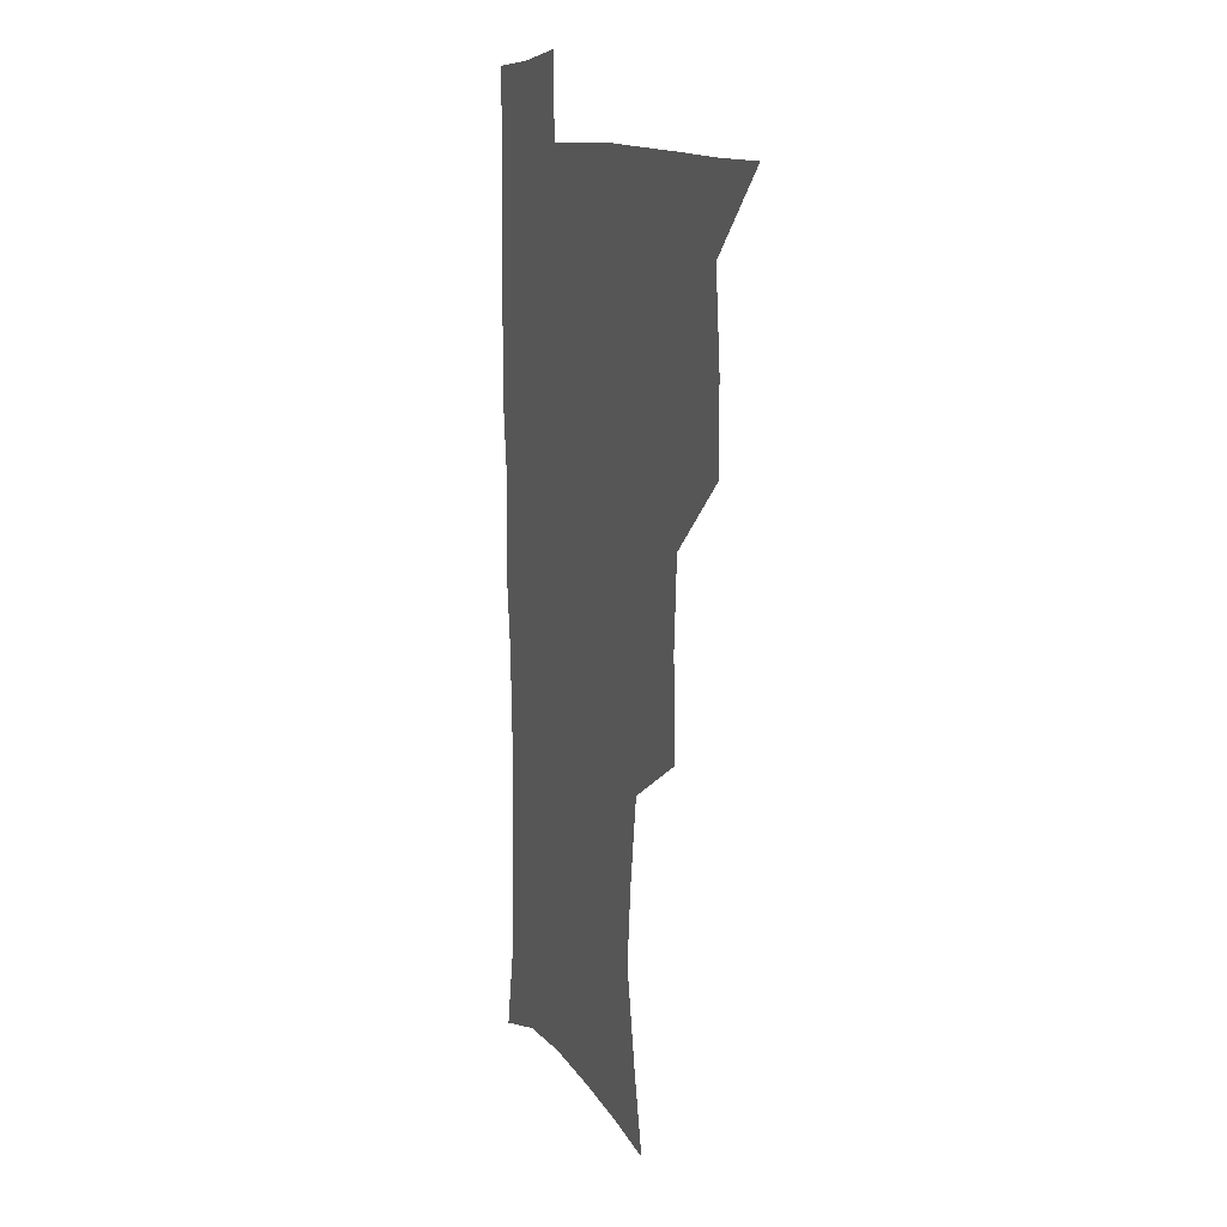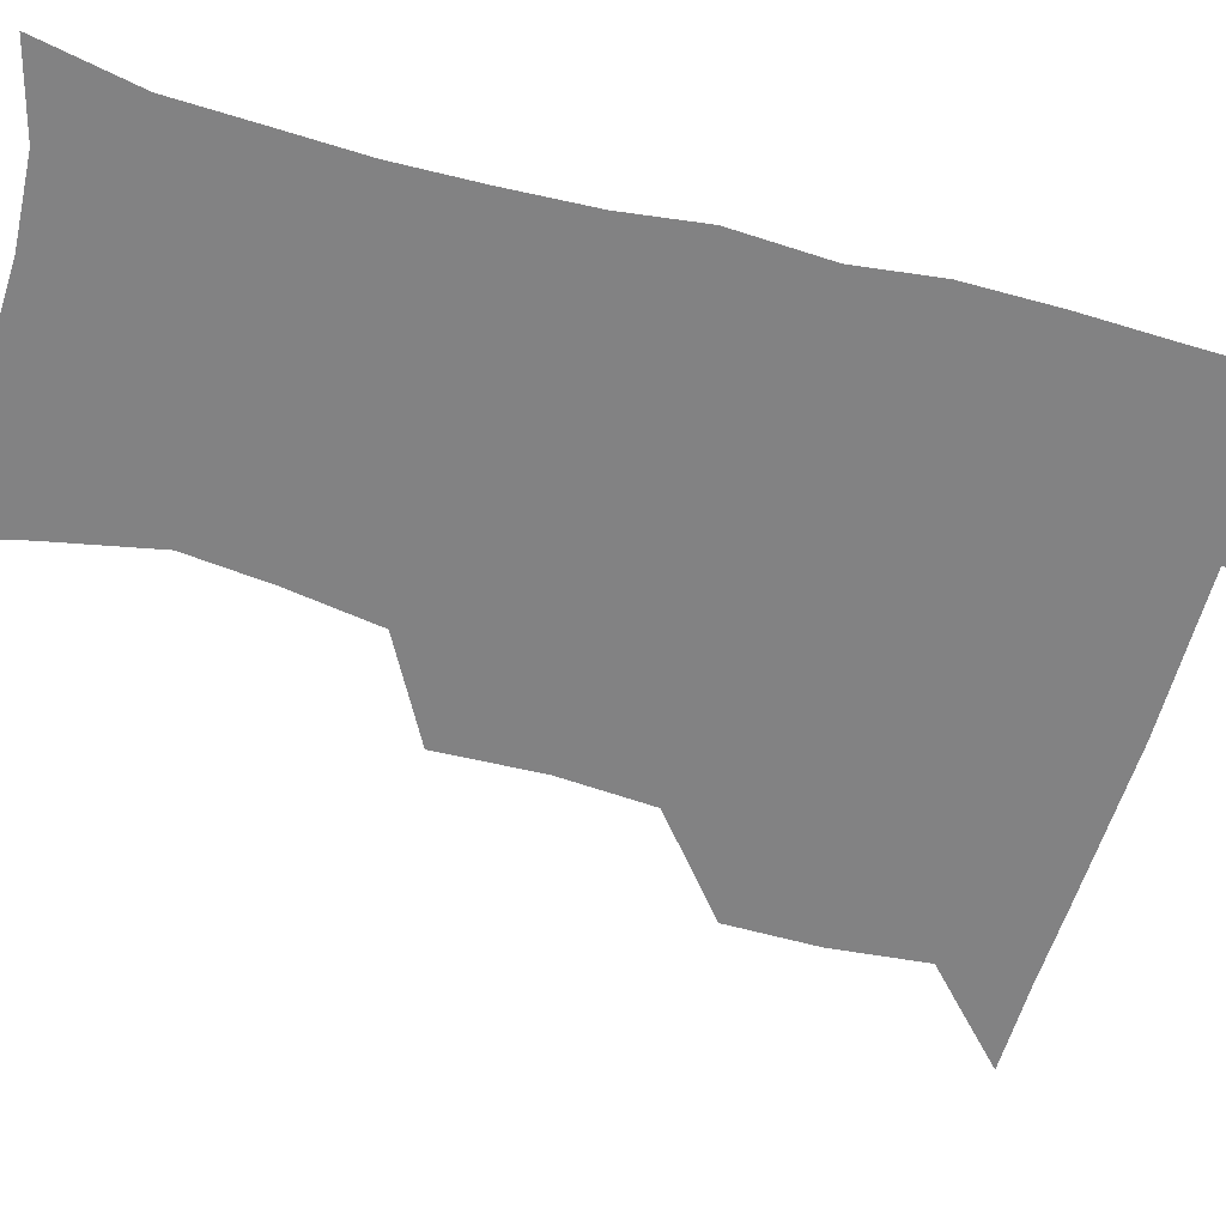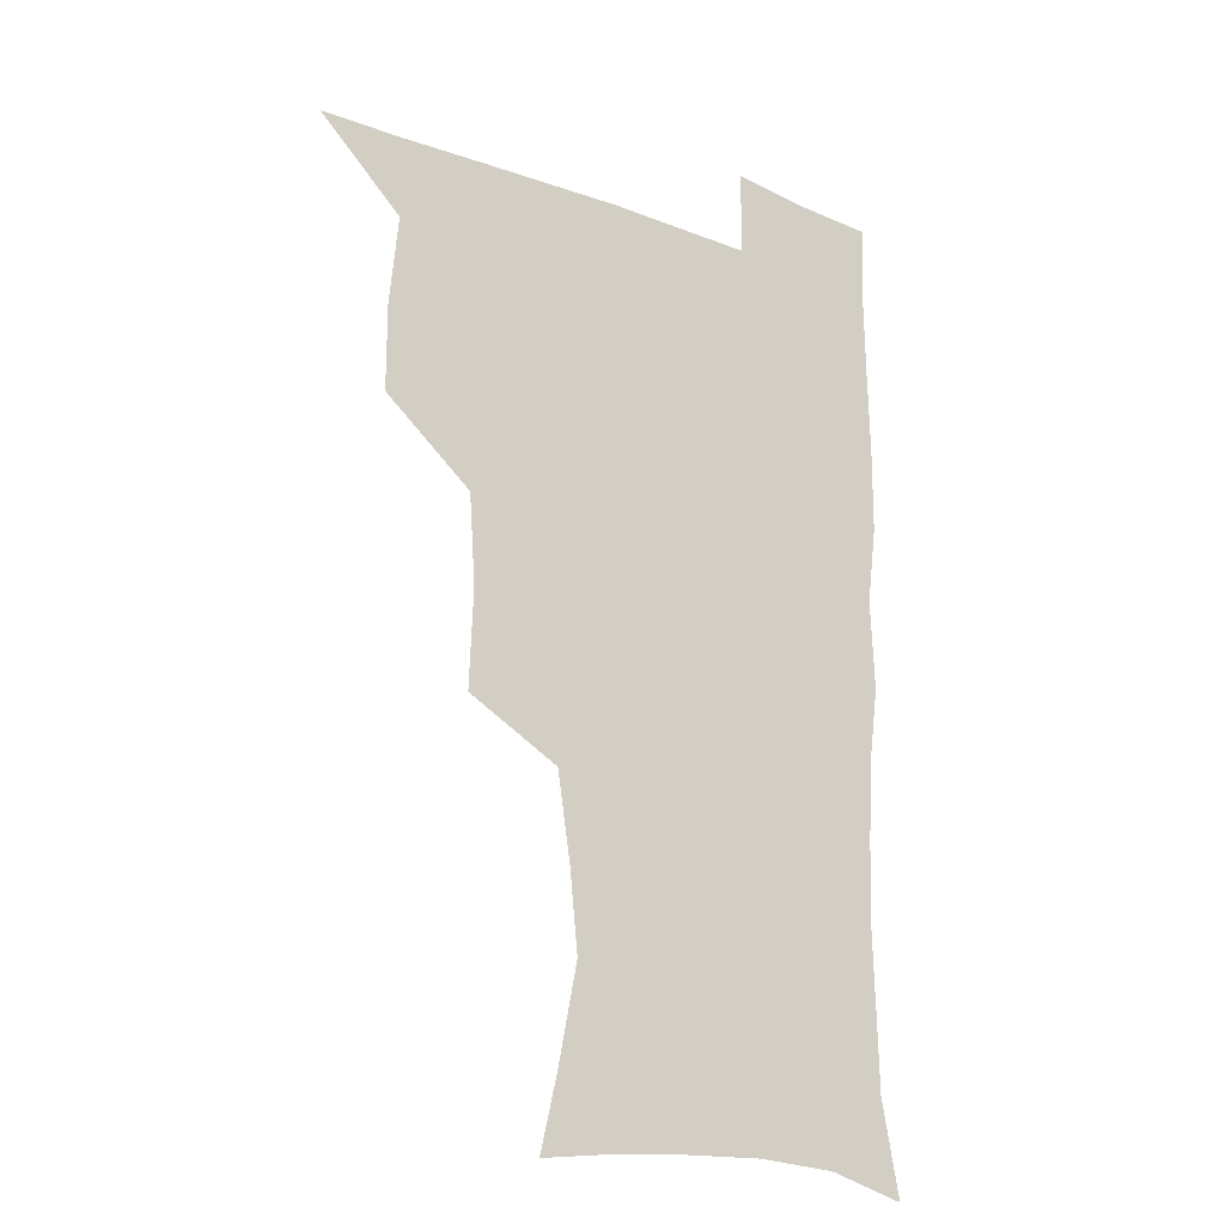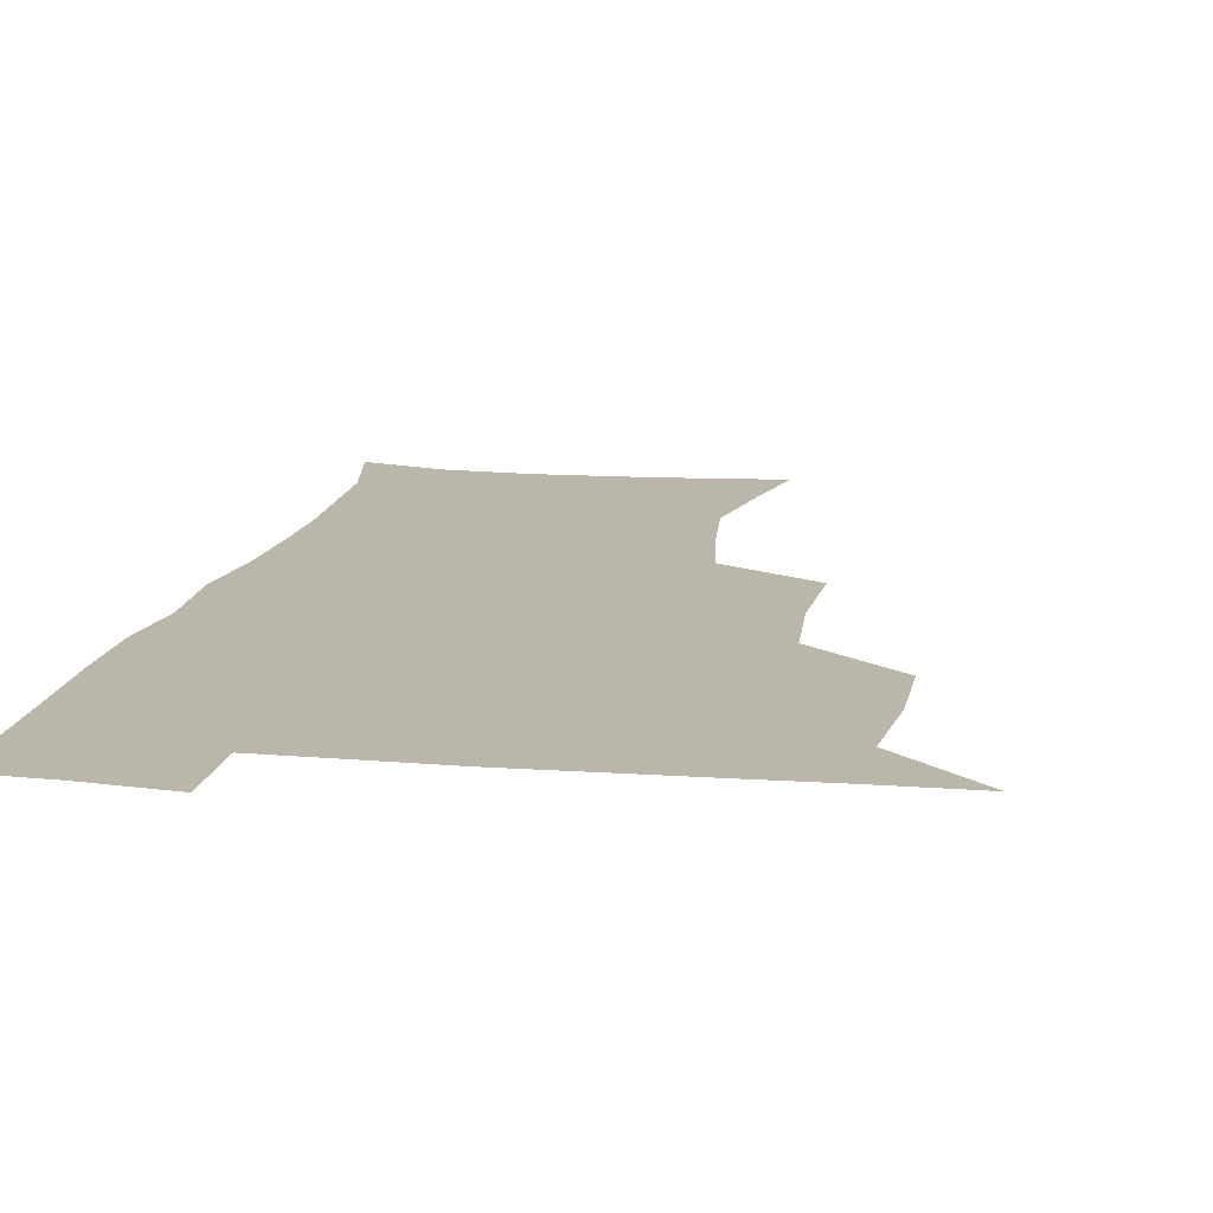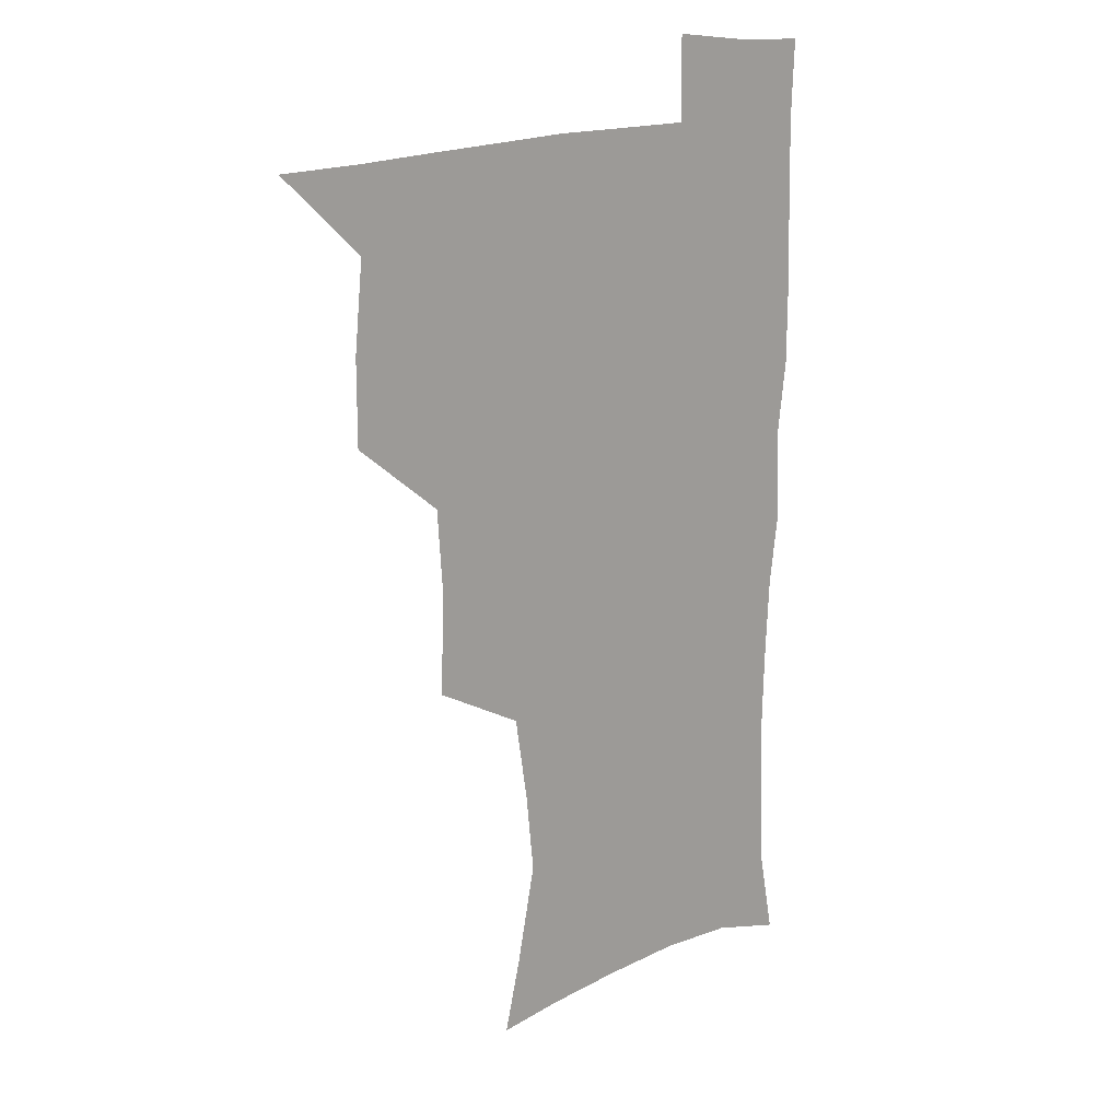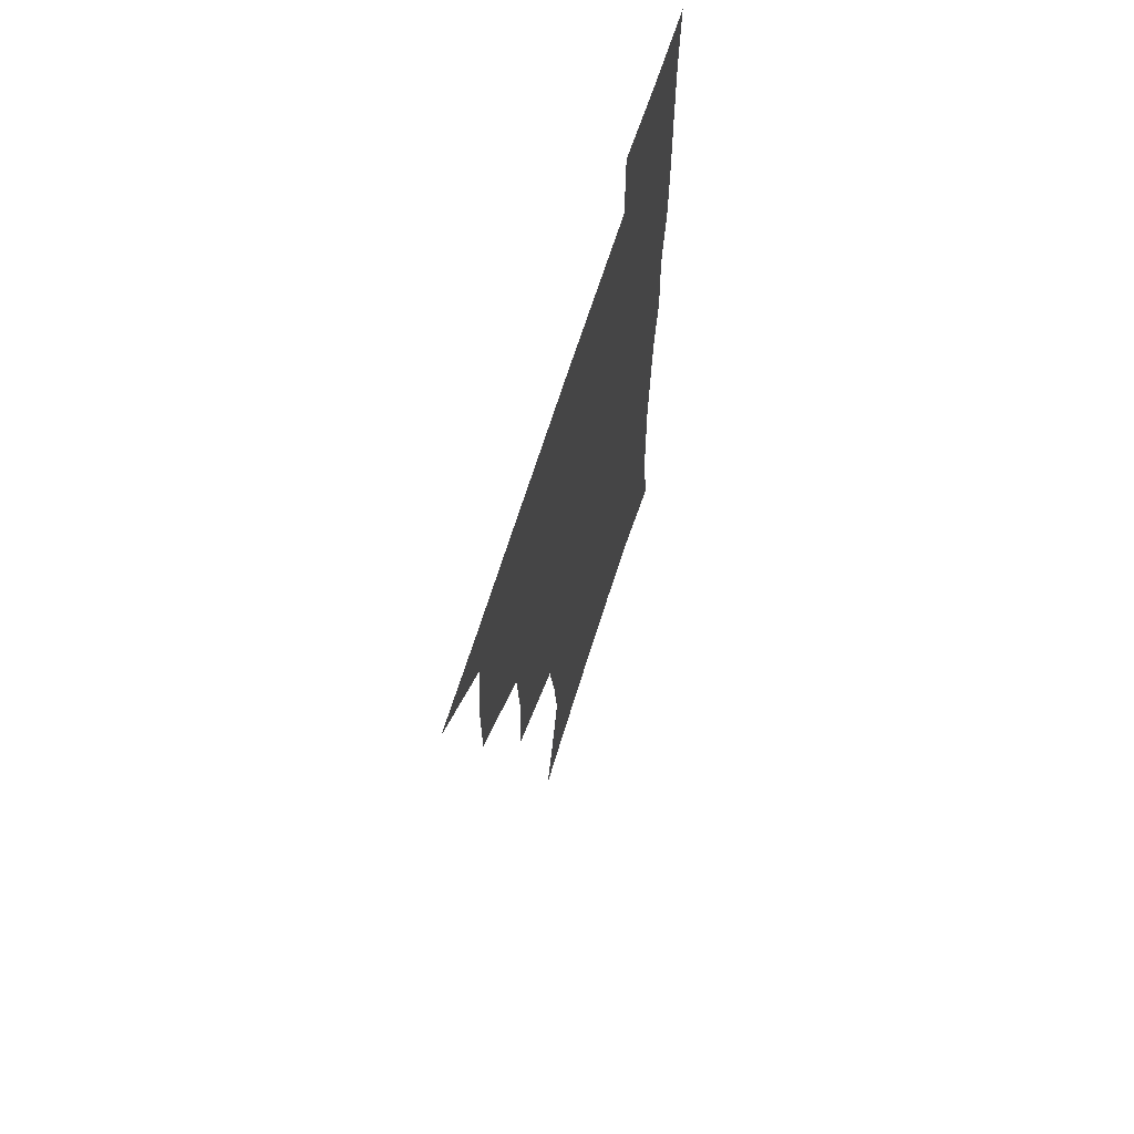
<metadata>
{"format":"obj","ext":"obj","renderer":"f3d","projection":"perspective","resolution":1024,"background":"white","views":[{"elev":11.3,"azim":-110.3,"up":"+Y"},{"elev":-60.8,"azim":74.2,"up":"+Z"},{"elev":-20.0,"azim":-35.5,"up":"+Y"},{"elev":13.9,"azim":-169.3,"up":"+Z"},{"elev":17.2,"azim":-41.6,"up":"+Y"},{"elev":68.0,"azim":-72.4,"up":"+Y"}]}
</metadata>
<code>
v 480.5 508.4 0
v 509.1 412.9 0
v 509.2 444.9 0
v 512.5 478.4 0
v 513.4 508.8 0
v 543.5 315.8 0
v 545.1 352.4 0
v 542.8 385.5 0
v 542.6 419.2 0
v 545.7 452.4 0
v 545 481.2 0
v 543.3 510 0
v 572.9 169.9 0
v 579.5 197.5 0
v 586.9 234.4 0
v 583.8 264.1 0
v 578.7 296.7 0
v 577.2 332.4 0
v 575.4 362.9 0
v 574.6 394.2 0
v 575.5 425.9 0
v 575.3 454.6 0
v 574 482.4 0
v 572.6 510.9 0
v 598.5 173.1 0
v 610 215.9 0
v 609.1 241.6 0
v 607.8 274.5 0
v 605.6 306 0
v 604.3 337.1 0
v 603.2 366.6 0
v 602.8 396.7 0
v 603.6 427.7 0
v 603.6 455.6 0
v 603 483 0
v 601.5 511.8 0
v 628.7 175.5 0
v 633.8 217.7 0
v 633.9 248.8 0
v 632.8 279.1 0
v 631.5 309.6 0
v 630.8 339.5 0
v 630.7 370.6 0
v 630.6 399.2 0
v 630.9 427.7 0
v 631.2 456.1 0
v 631.4 483.3 0
v 631 511.5 0
v 660.8 176.8 0
v 659.3 216.1 0
v 659 245.9 0
v 657.6 279.1 0
v 657 309.8 0
v 657.2 338.5 0
v 657 369.4 0
v 657.4 398.4 0
v 658.1 426.9 0
v 658.5 455.4 0
v 659.4 483.2 0
v 660.1 511.2 0
v 659.9 543.1 0
v 691.1 175 0
v 685.6 212 0
v 684.2 243.1 0
v 683.4 274 0
v 683.3 304.5 0
v 683.4 335 0
v 684.9 363.9 0
v 686.6 392.6 0
v 686.5 423.2 0
v 686.9 452.9 0
v 687.8 482 0
v 688.6 511.1 0
v 690.8 539.5 0
v 720.7 166.9 0
v 713.9 202.2 0
v 713.1 230.9 0
v 712.1 261.5 0
v 713 291.3 0
v 714.6 321.5 0
v 718.4 350.1 0
v 716.8 383.9 0
v 720.5 413.2 0
v 720.6 444.9 0
v 719.7 477.2 0
v 719.1 508.7 0
v 720.4 538.2 0
f 4 5 1
f 8 9 2
f 2 9 3
f 9 10 3
f 3 10 4
f 10 11 4
f 4 11 5
f 11 12 5
f 17 18 6
f 6 18 7
f 18 19 7
f 7 19 8
f 19 20 8
f 8 20 9
f 20 21 9
f 9 21 10
f 21 22 10
f 10 22 11
f 22 23 11
f 11 23 12
f 23 24 12
f 13 25 14
f 25 26 14
f 14 26 15
f 26 27 15
f 15 27 16
f 27 28 16
f 16 28 17
f 28 29 17
f 17 29 18
f 29 30 18
f 18 30 19
f 30 31 19
f 19 31 20
f 31 32 20
f 20 32 21
f 32 33 21
f 21 33 22
f 33 34 22
f 22 34 23
f 34 35 23
f 23 35 24
f 35 36 24
f 25 37 26
f 37 38 26
f 26 38 27
f 38 39 27
f 27 39 28
f 39 40 28
f 28 40 29
f 40 41 29
f 29 41 30
f 41 42 30
f 30 42 31
f 42 43 31
f 31 43 32
f 43 44 32
f 32 44 33
f 44 45 33
f 33 45 34
f 45 46 34
f 34 46 35
f 46 47 35
f 35 47 36
f 47 48 36
f 37 49 38
f 49 50 38
f 38 50 39
f 50 51 39
f 39 51 40
f 51 52 40
f 40 52 41
f 52 53 41
f 41 53 42
f 53 54 42
f 42 54 43
f 54 55 43
f 43 55 44
f 55 56 44
f 44 56 45
f 56 57 45
f 45 57 46
f 57 58 46
f 46 58 47
f 58 59 47
f 47 59 48
f 59 60 48
f 49 62 50
f 62 63 50
f 50 63 51
f 63 64 51
f 51 64 52
f 64 65 52
f 52 65 53
f 65 66 53
f 53 66 54
f 66 67 54
f 54 67 55
f 67 68 55
f 55 68 56
f 68 69 56
f 56 69 57
f 69 70 57
f 57 70 58
f 70 71 58
f 58 71 59
f 71 72 59
f 59 72 60
f 72 73 60
f 60 73 61
f 73 74 61
f 62 75 63
f 75 76 63
f 63 76 64
f 76 77 64
f 64 77 65
f 77 78 65
f 65 78 66
f 78 79 66
f 66 79 67
f 79 80 67
f 67 80 68
f 80 81 68
f 68 81 69
f 81 82 69
f 69 82 70
f 82 83 70
f 70 83 71
f 83 84 71
f 71 84 72
f 84 85 72
f 72 85 73
f 85 86 73
f 73 86 74
f 86 87 74

</code>
